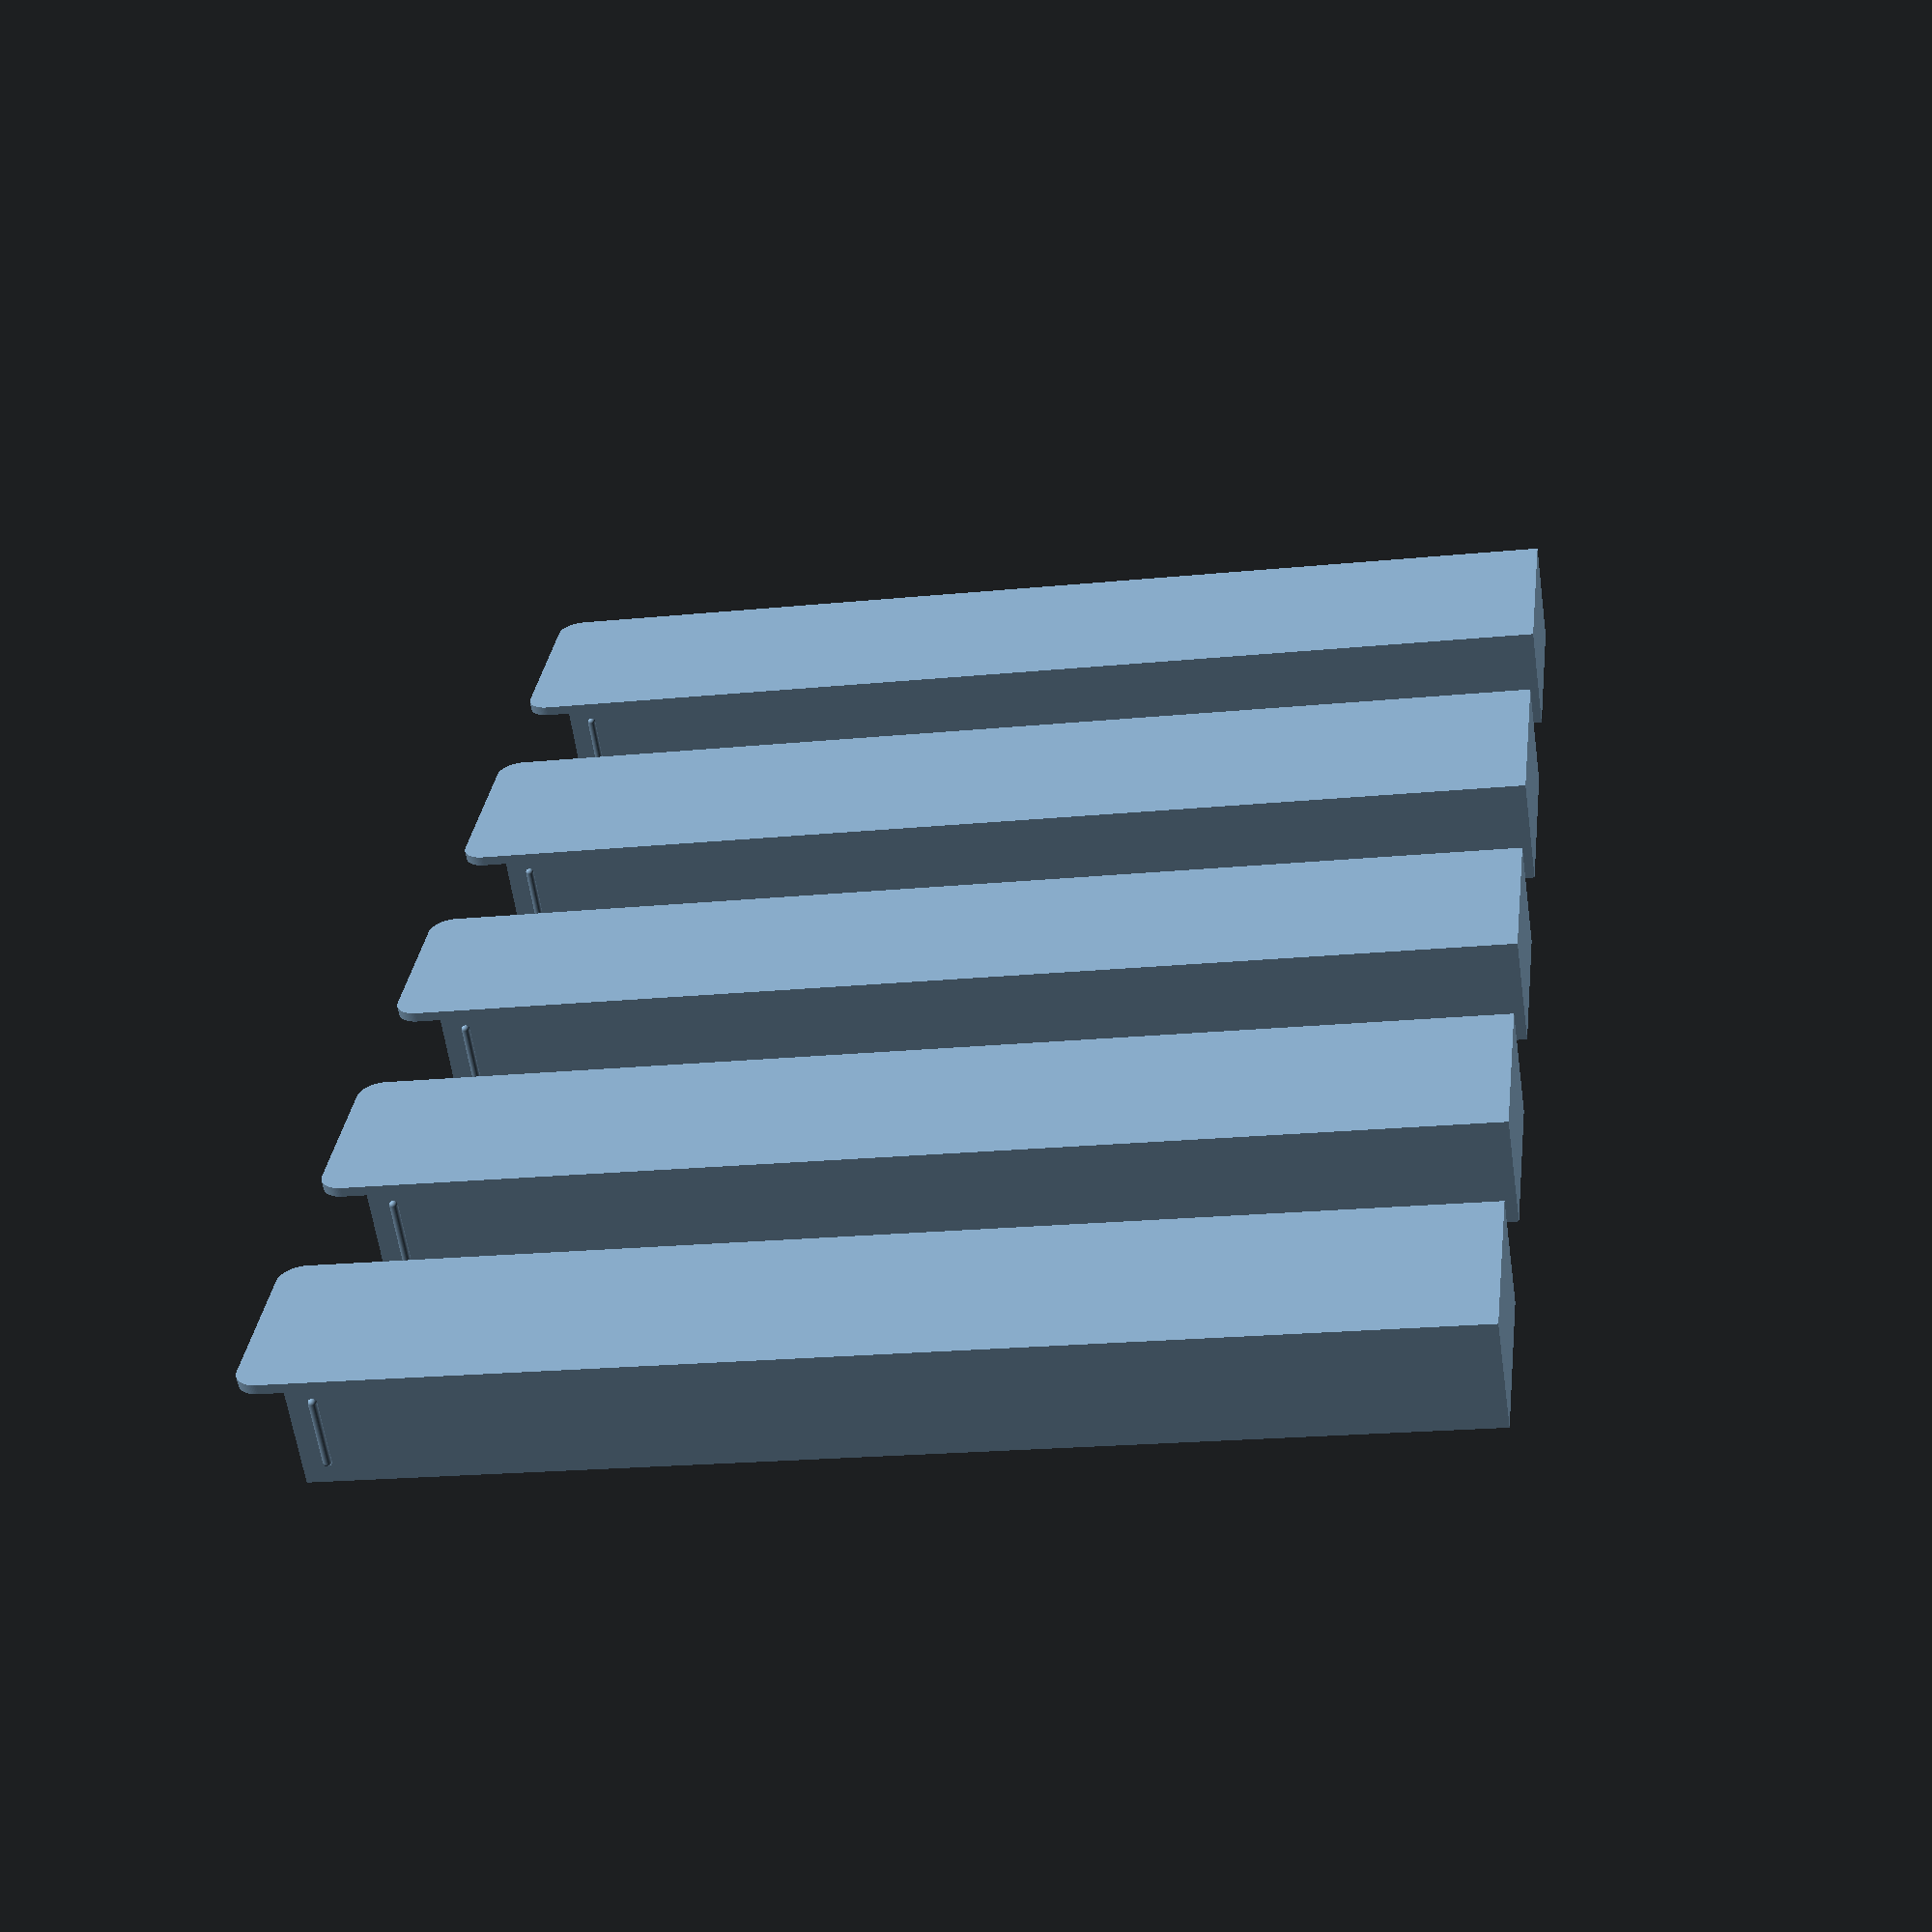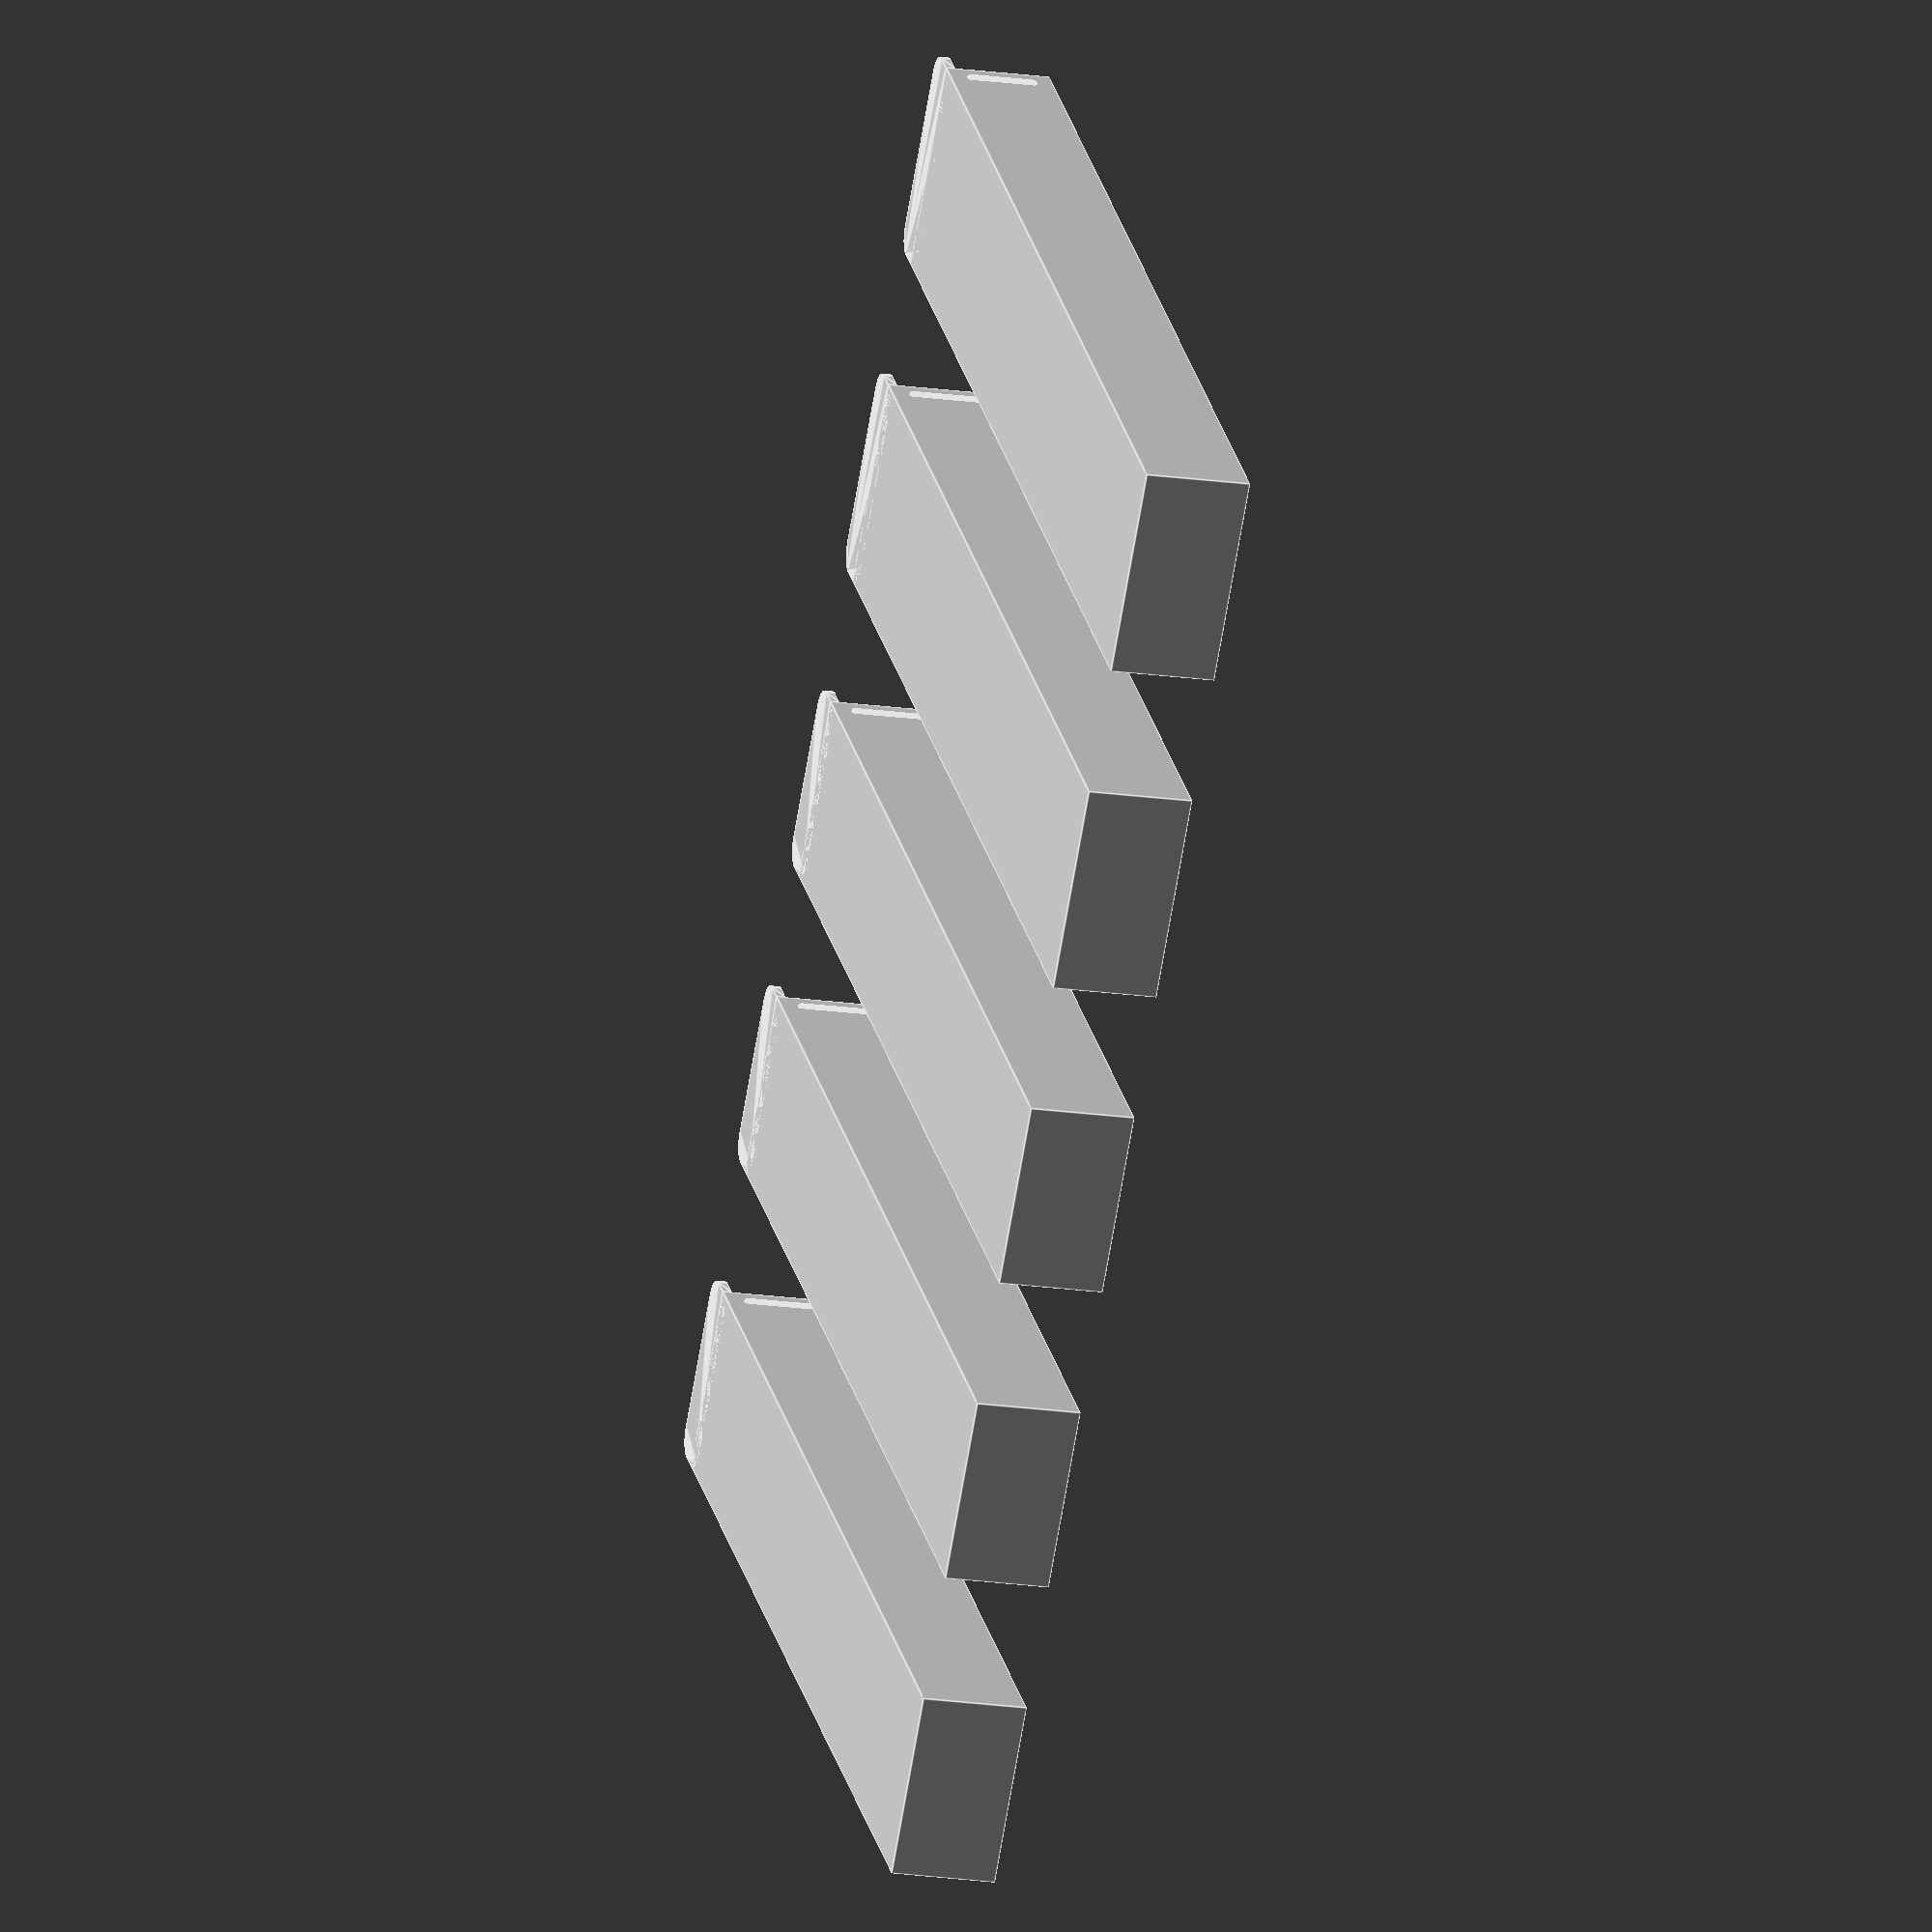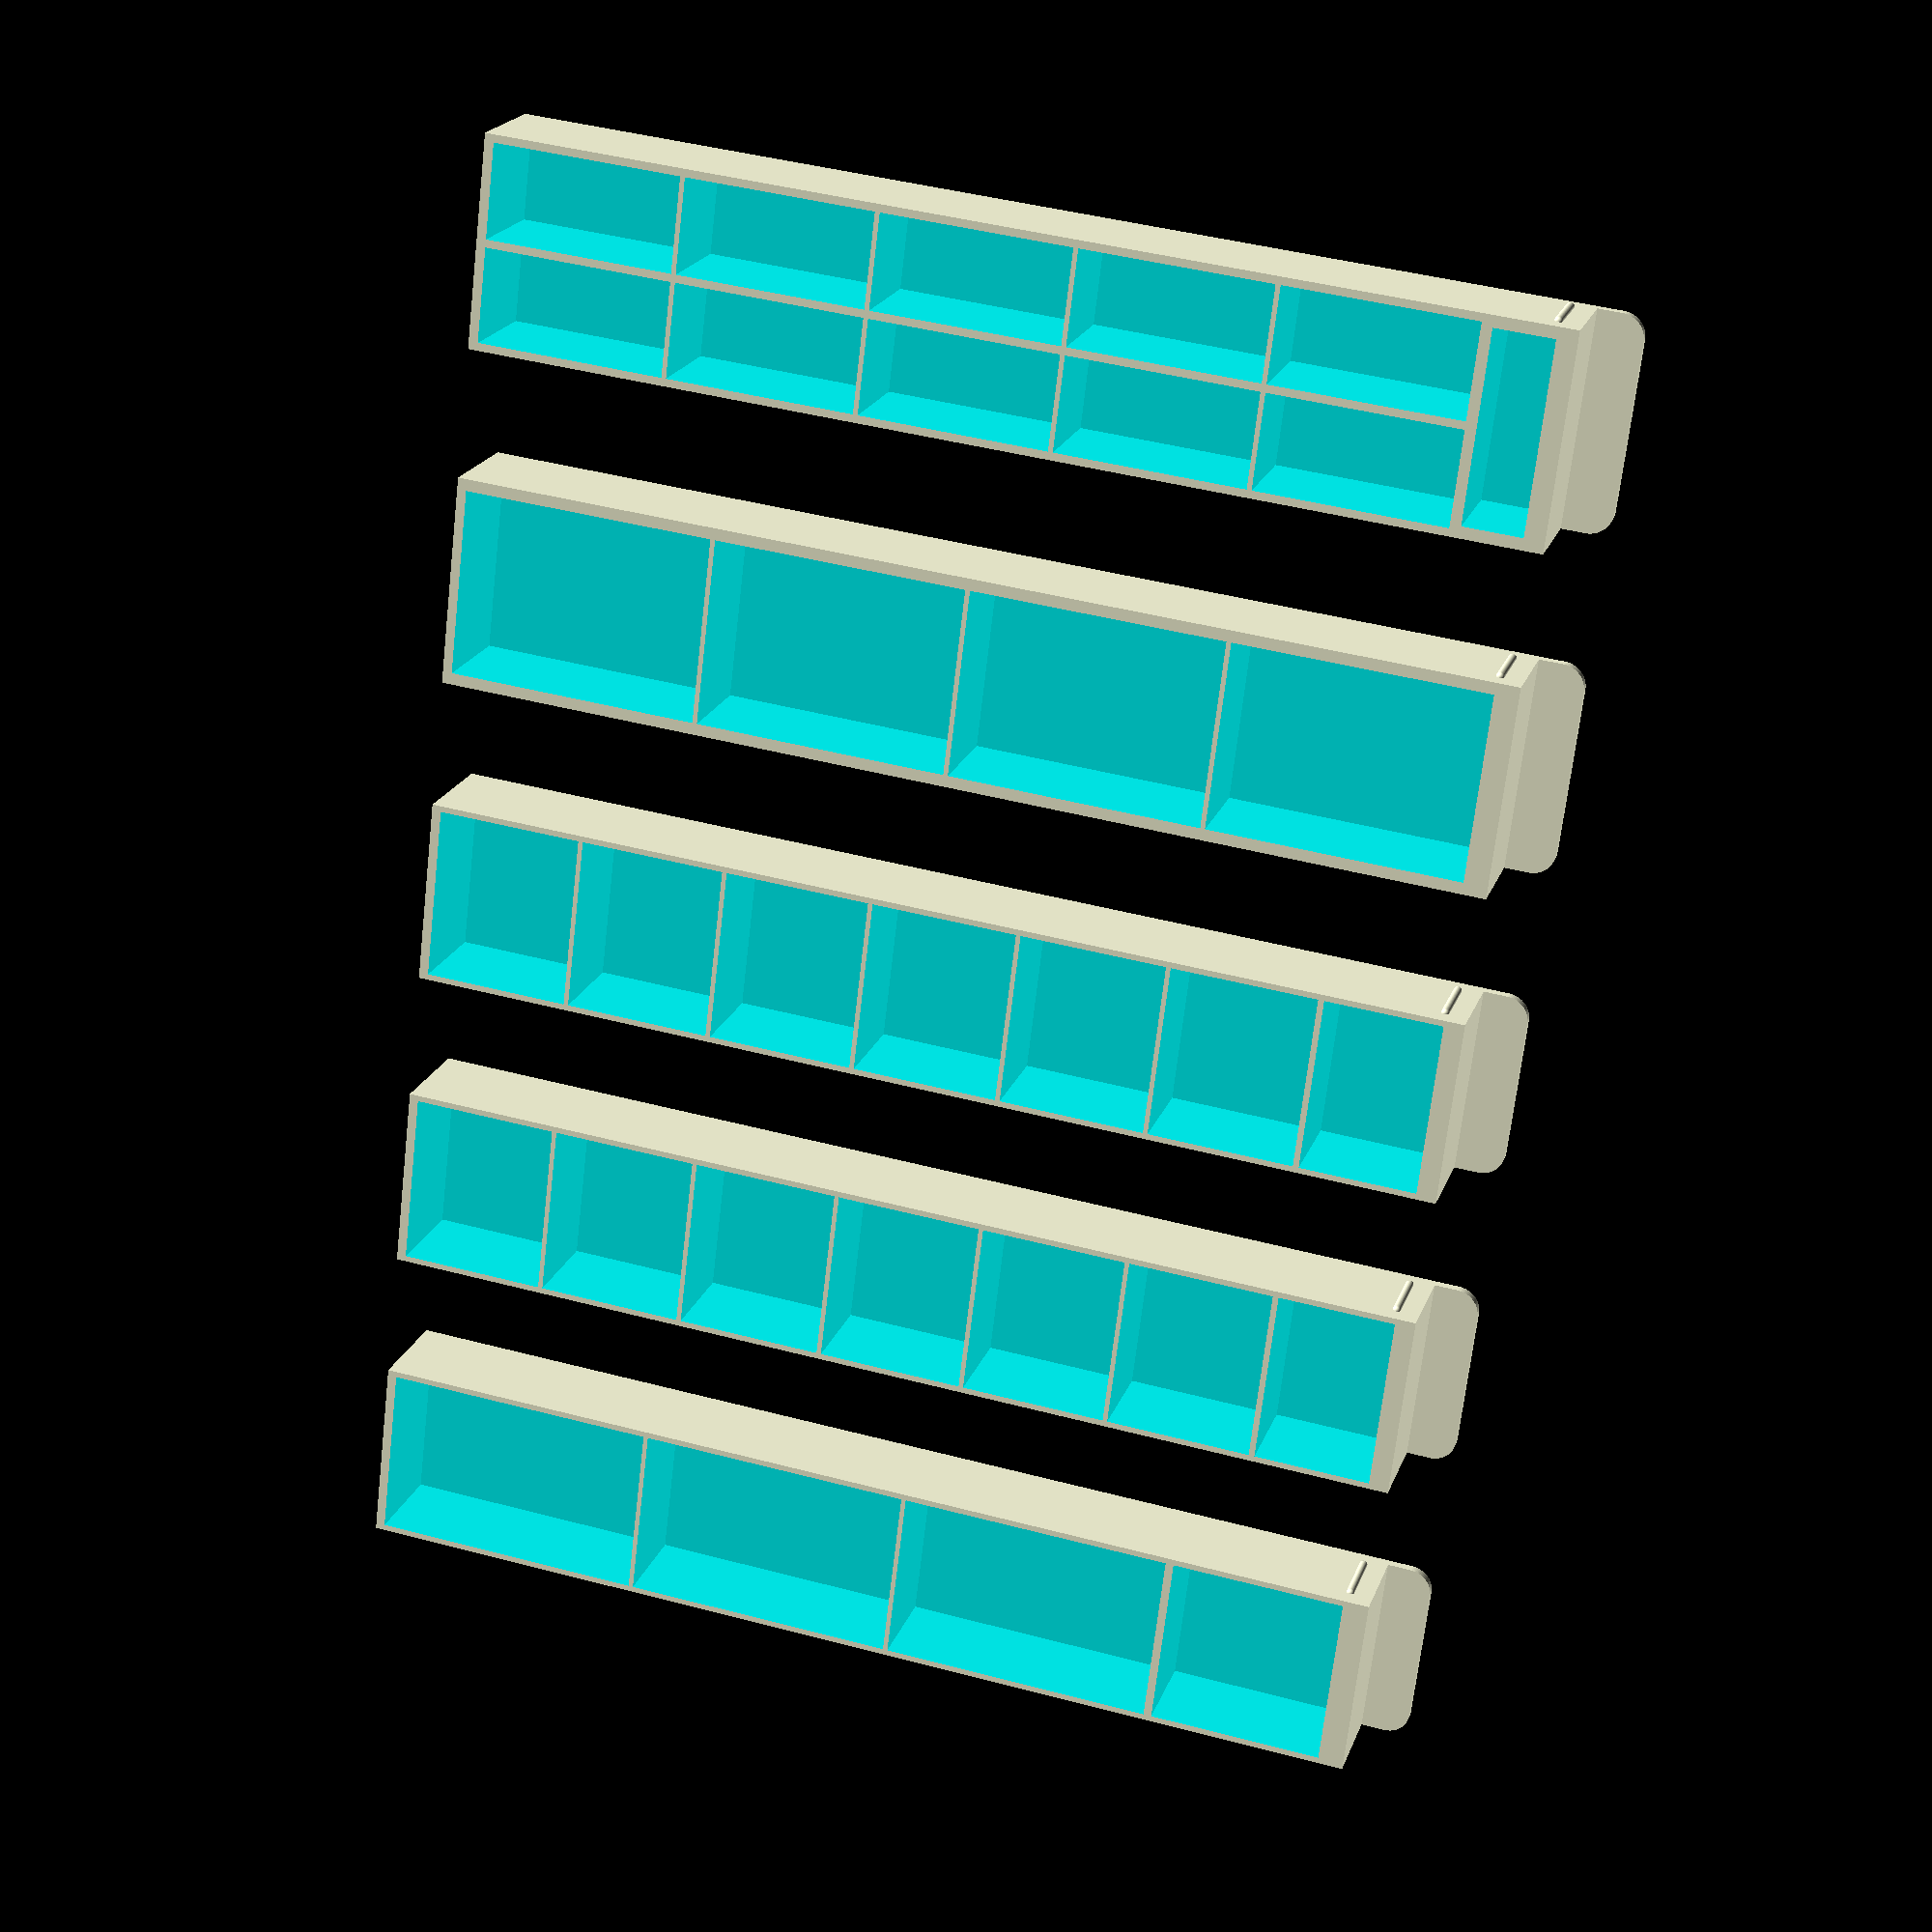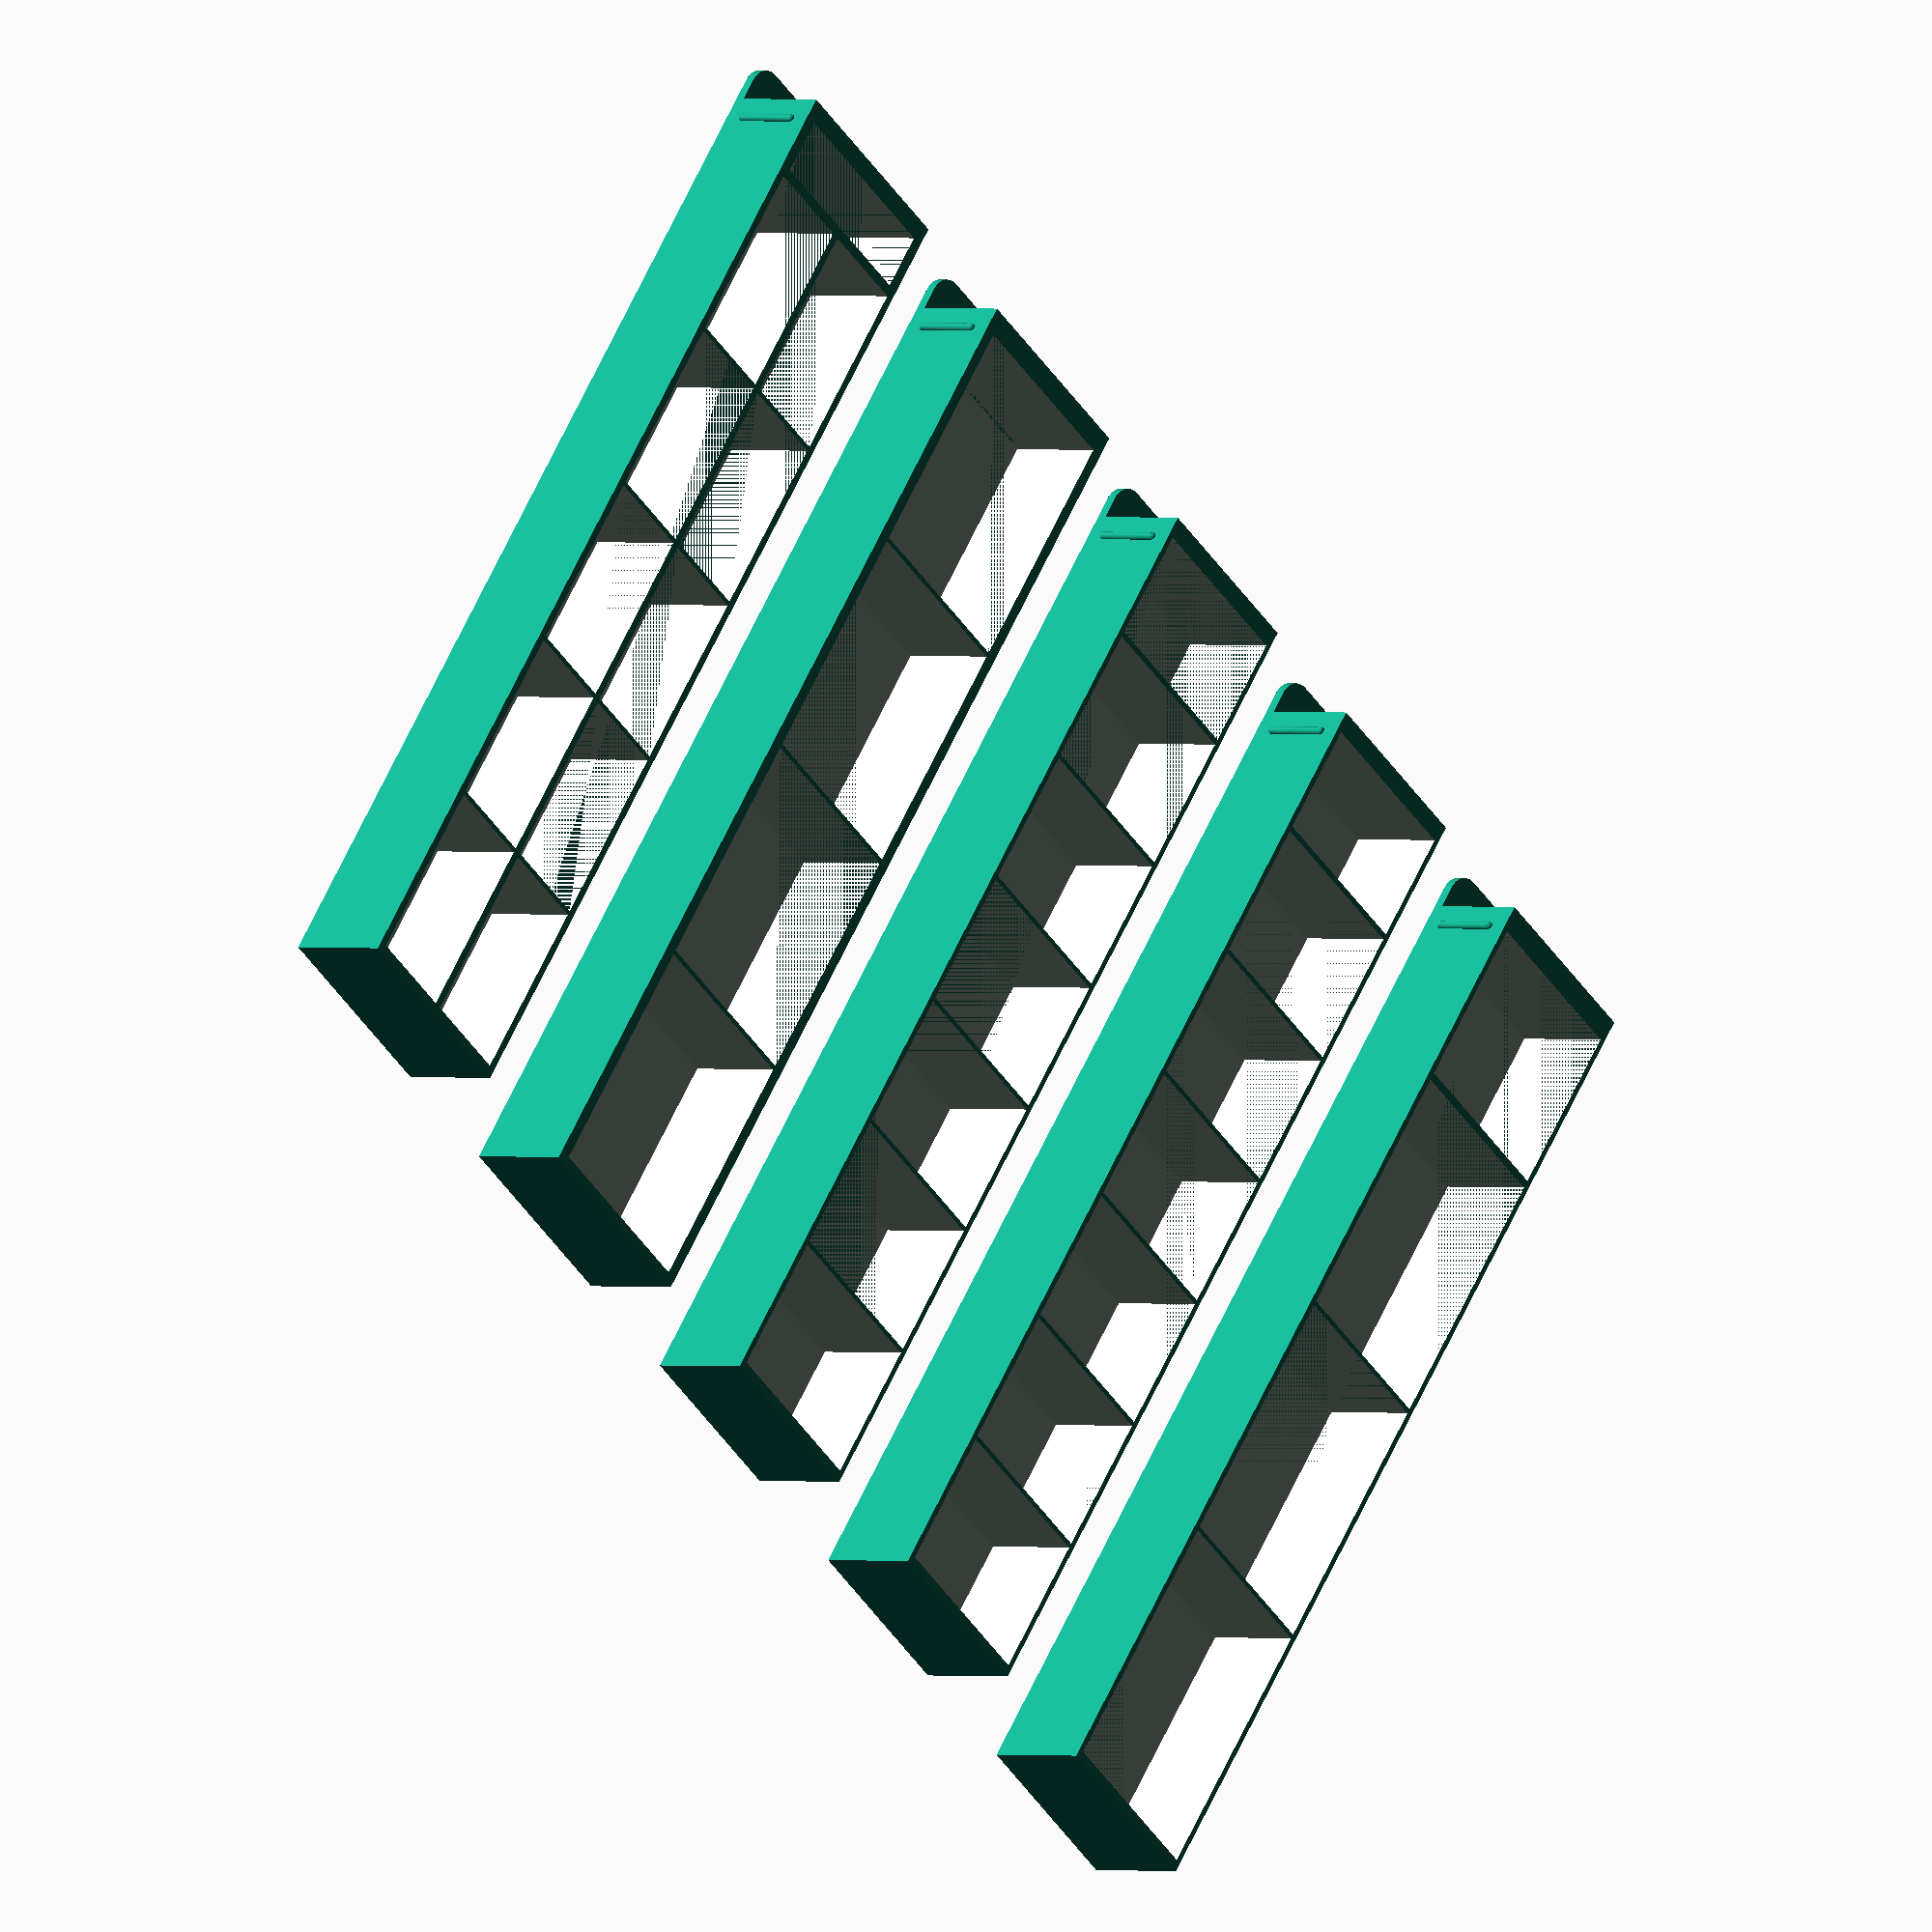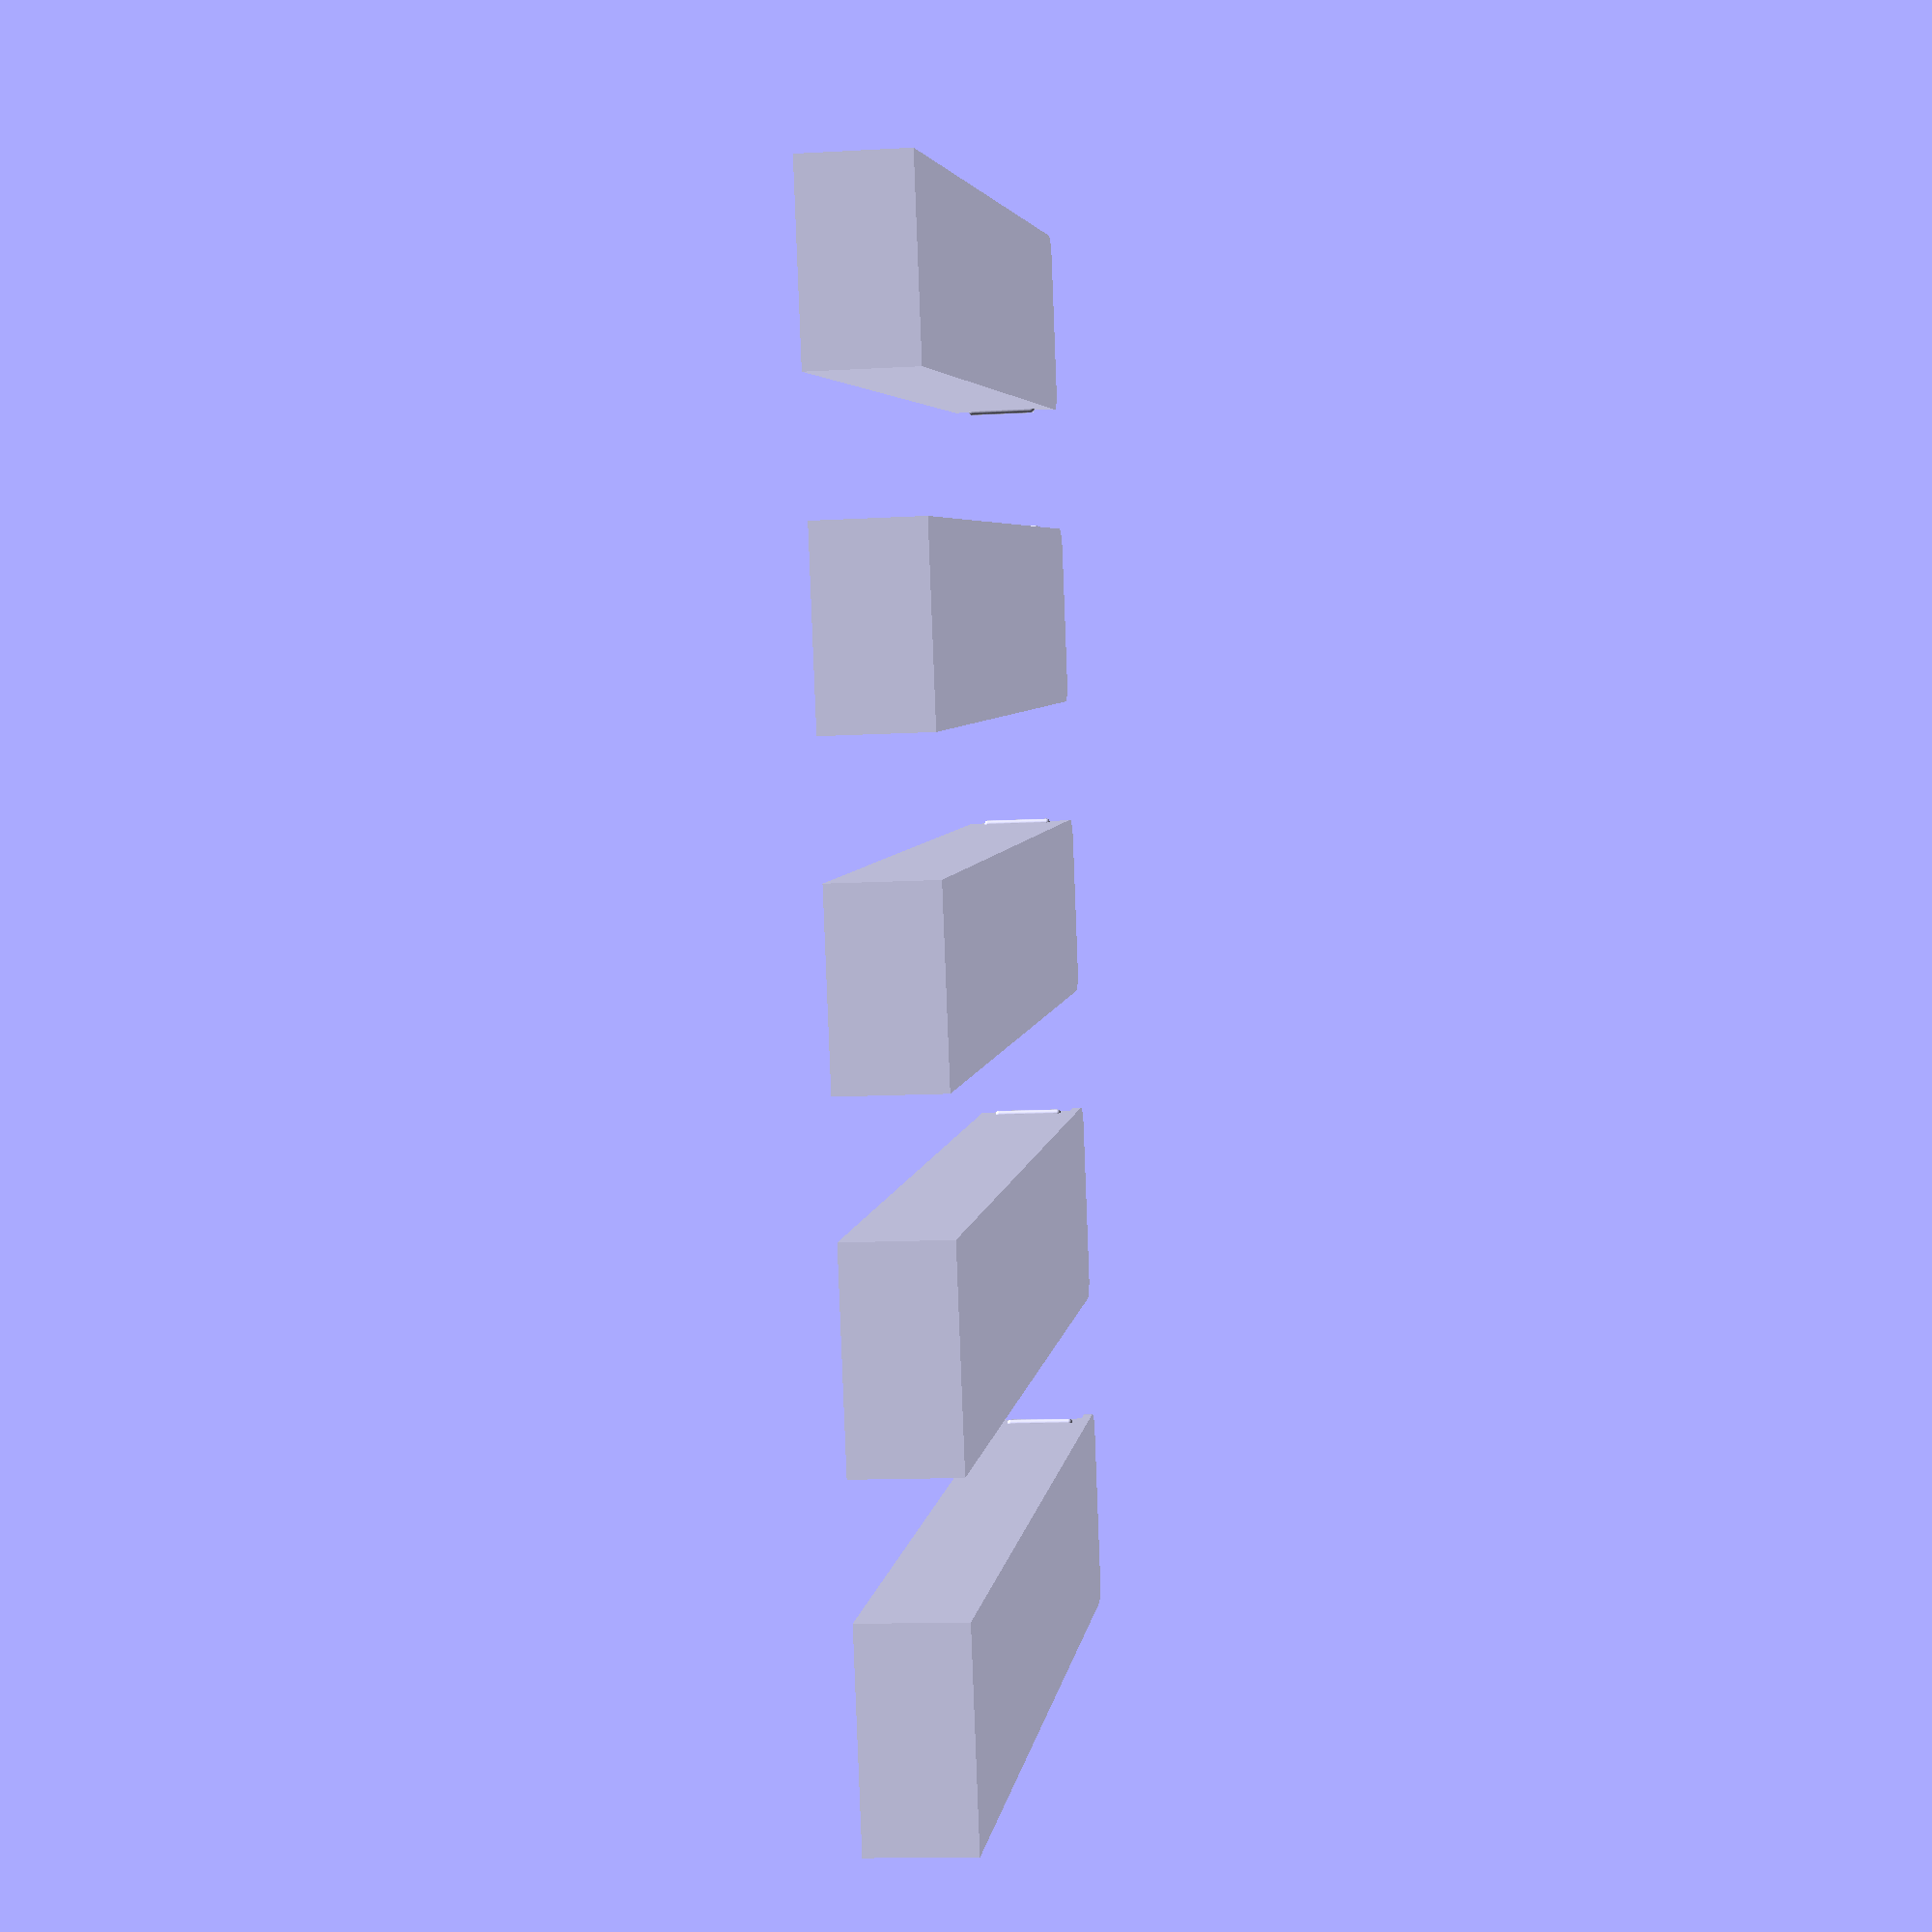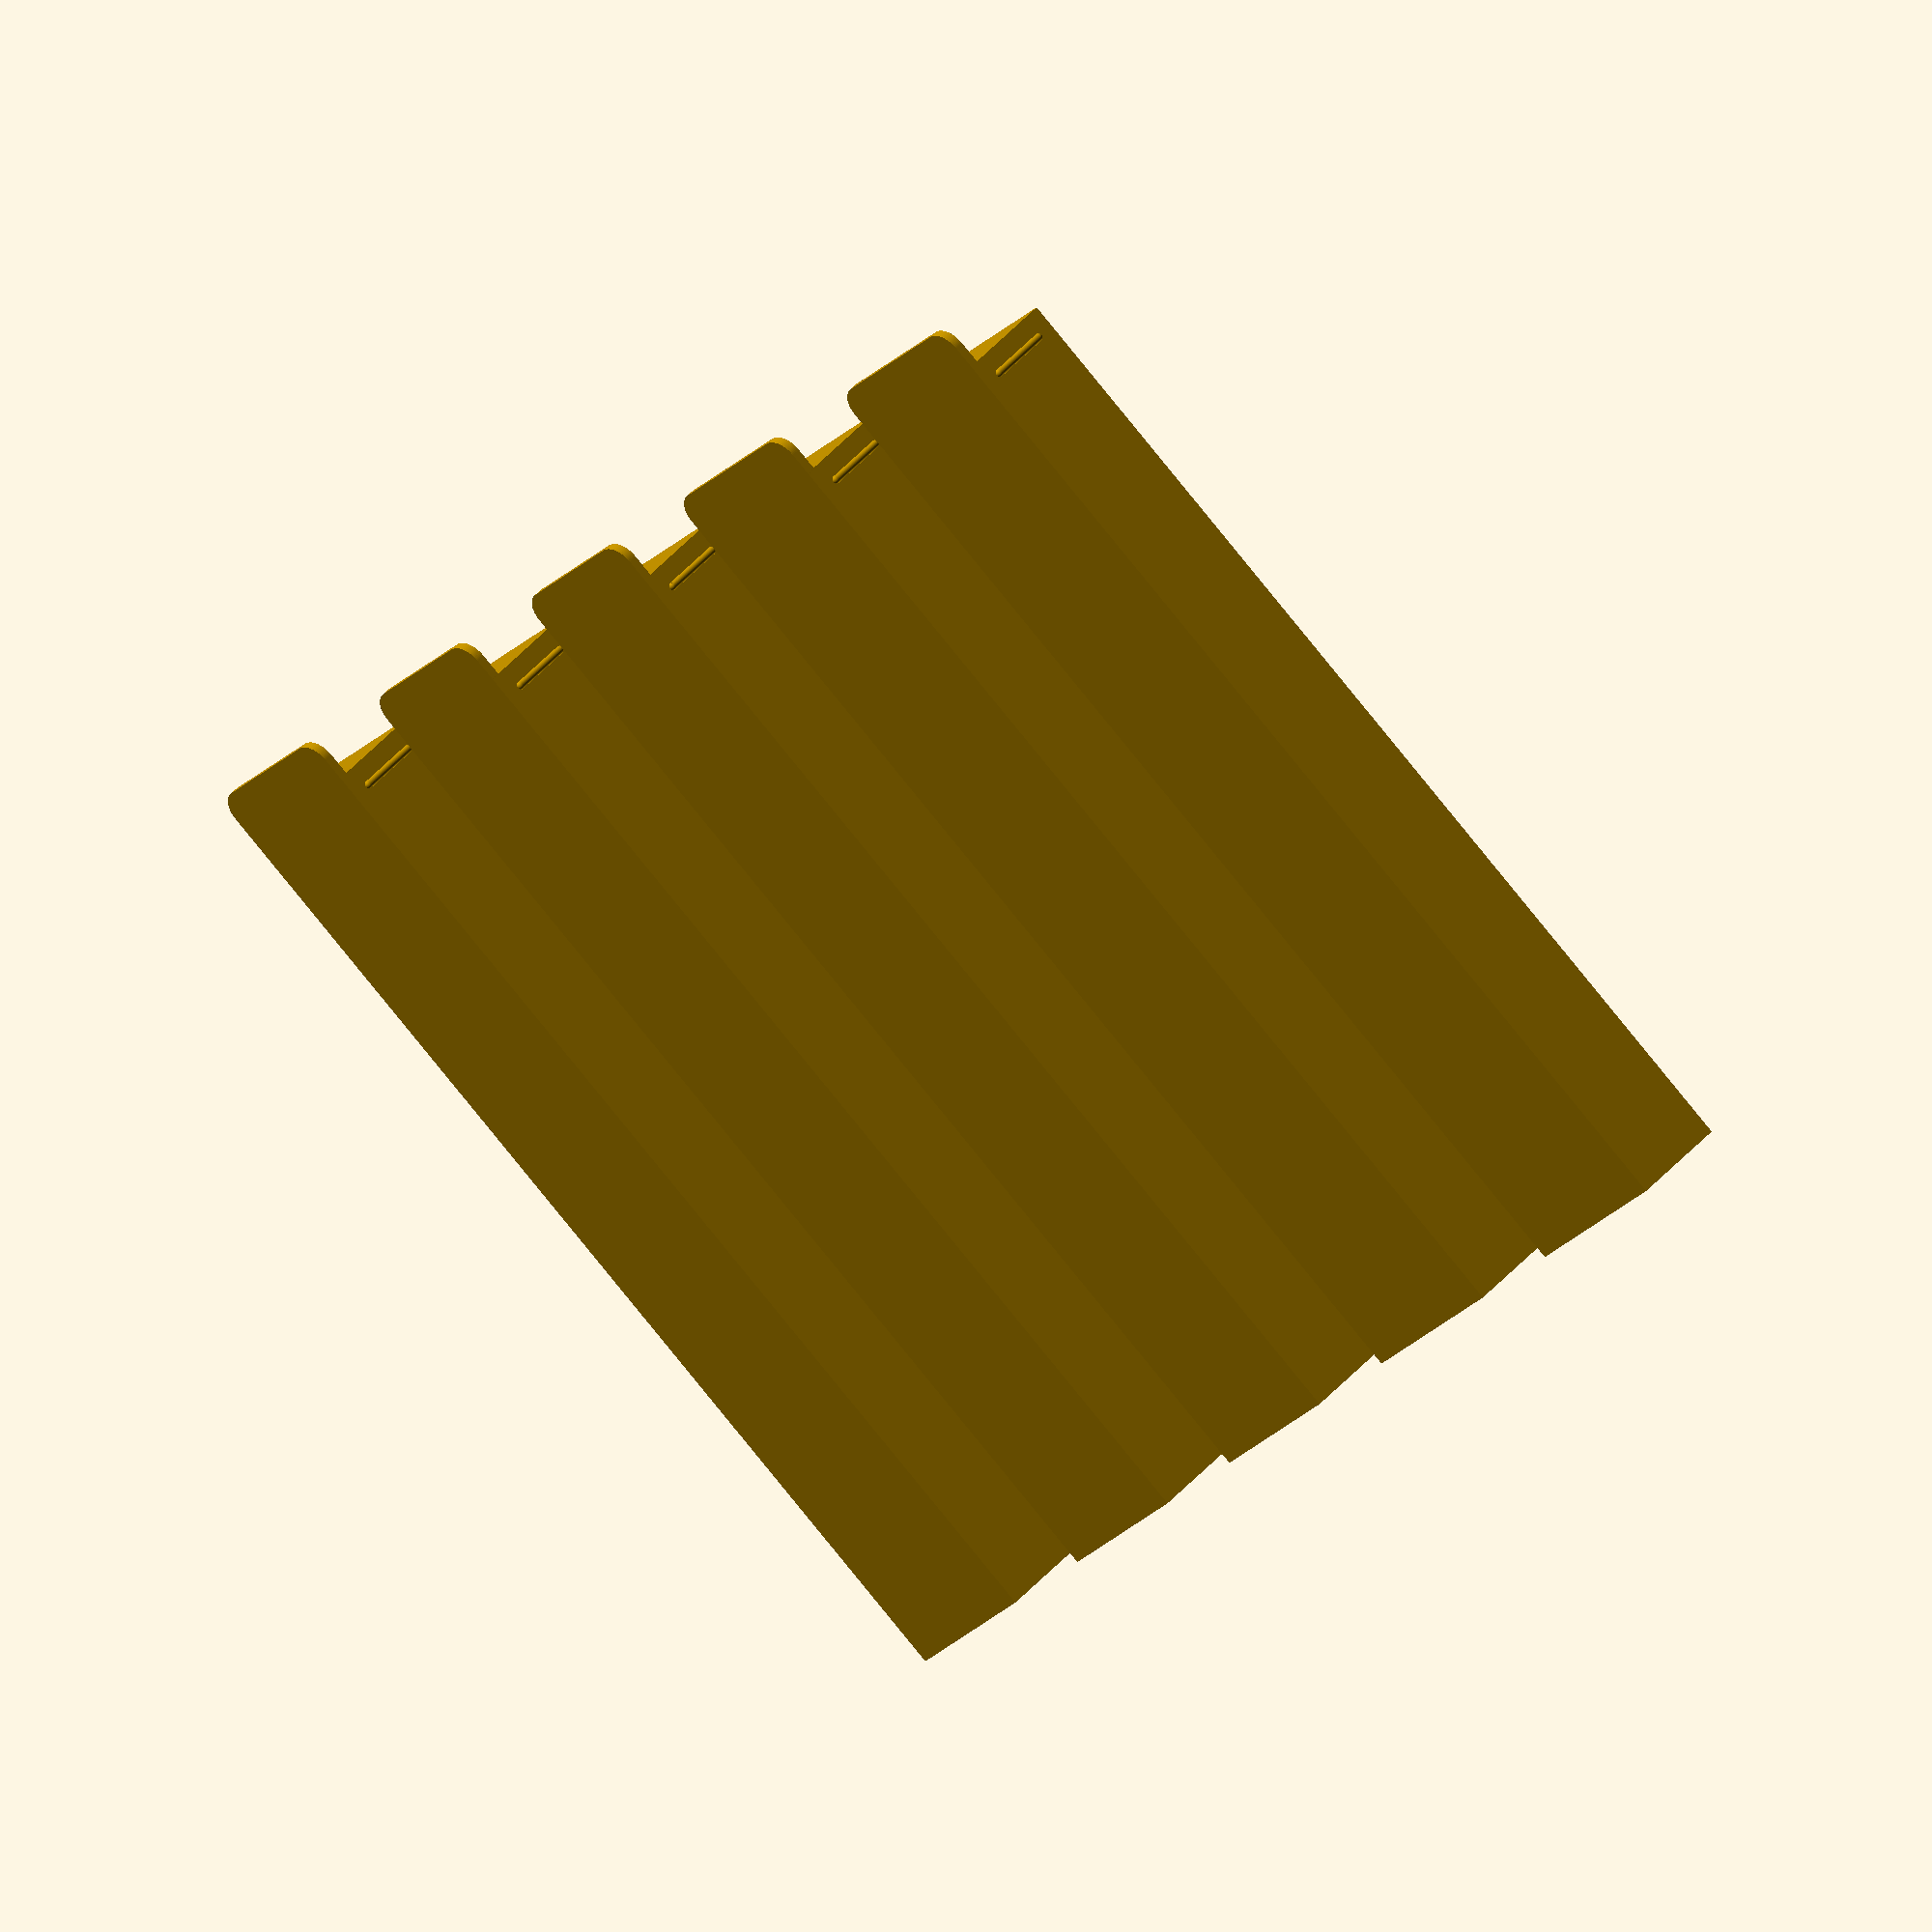
<openscad>
createStorage = false;
createBox = true;
boxOffset = 20;
blockerOffset = 4;
blockerRadius = 0.7;

module createStorage(slot_clearance) {
    slot_width = 15 + slot_clearance;
    slot_height = 10 + slot_clearance;
    slot_wall = 0.8;
    slot_length = 120;
    top_height = 2;
    bottom_height = 2;
    lock_offset = 2;
    back_height = 0.4 * slot_height;
    back_width= 0.5 * slot_width;
    round_radius = 2;
    slots_x = 10;
    slots_z = 5;
    for (z = [0 : slots_z - 1]) {
    for (x = [0 : slots_x - 1]) {
        translate([0, x * (slot_width+slot_wall), z * (slot_height + 2*slot_wall)]) {
            difference() {
                cube([slot_length + slot_wall, slot_width + slot_wall * 2, slot_height + slot_wall * 2]);
                translate([-0.001, slot_wall, slot_wall]) 
                    cube([slot_length, slot_width, slot_height]);
                translate([lock_offset, slot_wall, slot_wall + slot_wall/2])
                rotate([-90, 0, 0])
                    difference() {
                        $fn=100; 
                        cylinder(slot_width, slot_wall, slot_wall);
                    }
                    
                translate([lock_offset+10, slot_wall, slot_height + slot_wall - slot_wall/2])
                rotate([-90, 0, 0])
                    difference() {
                        $fn=100; 
                        cylinder(slot_width, slot_wall, slot_wall);
                    }
                translate([slot_length-slot_wall/2, (slot_width - back_width) / 2 + slot_wall, back_height + (slot_height-back_height) / 2 + slot_wall]) {
                    rotate([0, 90, 0])
                    minkowski() { 
                        $fn=100; 
                        cube([back_height, back_width, slot_wall*2]);
                        cylinder(r=round_radius, h=slot_wall);
                    }
                }
            }
        }
    }
}
}

module createStoragePart(boxDimensions, boxSpacing, trayOffset) {
    translate([0, 0, 0]) difference() {
        cube([boxDimensions[0] + boxSpacing * 2, boxDimensions[1] + boxSpacing * 2, boxDimensions[2] + boxSpacing * 2
        ]);
        translate([boxSpacing-trayOffset, -boxSpacing + trayOffset, boxSpacing - trayOffset]) cube([boxDimensions[0] + trayOffset*2, boxDimensions[1] + trayOffset*2, boxDimensions[2] + trayOffset*2]);

        holeSizeX = boxDimensions[0] * 0.7;
        holeOffsetX = (boxDimensions[0] - holeSizeX) / 2 + boxSpacing-trayOffset;
        holeSizeZ = boxDimensions[2] * 0.5;
        holeOffsetZ = (boxDimensions[2] - holeSizeZ + 3) / 2 + boxSpacing - trayOffset;

    translate([holeOffsetX, boxDimensions[1]-boxSpacing-0.1, holeOffsetZ])
    rotate([90, 0, 0]) 
    minkowski() {
            $fn=100; 
            cube([holeSizeX, boxSpacing*4, holeSizeZ]);
            rotate([0, 180, 0]) cylinder(r=boxSpacing*2, h=boxSpacing*4);
        }
        
    }

}

module createBox(boxDimensions, boxSpacing, roundRadius, handleLength, handleThickness, trayOffset) {
    $box = boxDimensions;
    if (createBox)
    {
        difference() {
            translate([0, 0, 0]) {
            // Draw handle
                translate([roundRadius, -handleLength + roundRadius, boxDimensions[2] - handleThickness]) {
                    $fn=100;
                    minkowski() {
                        cube([boxDimensions[0] - roundRadius * 2, handleLength-roundRadius, handleThickness-0.1]);
                        cylinder(r=roundRadius, h=0.1);
                    }
                }
                cube(boxDimensions);
                $fn=100; 
                blockerTrim = boxDimensions[2] * 0.4;
                blockerLength = boxDimensions[2]-blockerTrim;
                
                for (i = [0 : 1]) {
                    translate([i * boxDimensions[0], blockerOffset, blockerTrim/2]) sphere(blockerRadius);
                    translate([i * boxDimensions[0], blockerOffset, blockerLength+blockerTrim/2]) sphere(blockerRadius);
                    translate([i * boxDimensions[0], blockerOffset, blockerTrim/2]) cylinder(blockerLength, blockerRadius, blockerRadius);
                }
            }
            for (i = [0 : $children - 1]) {
                children(i);
            }
        }
    }
  
    if (createStorage) {
        translate([-boxSpacing, 0, -boxSpacing]) createStoragePart(boxDimensions, boxSpacing, trayOffset);
    }

}

module createSlots(slot_dimensions, slots_rows, slots_columns, wall, offs) {
    side_wall = ($box[0] - slot_dimensions[0] * (slots_columns)) / (slots_columns + 1);
    slots_length = (slot_dimensions[1] + wall) * slots_rows;
    slots_offset = $box[1] - slots_length - 2 * wall;
    for (y = [0:slots_columns-1]) {
        for (x = [0:slots_rows-1]) {
            translate([side_wall + (side_wall + slot_dimensions[0]) * y, slots_offset + wall + (wall+slot_dimensions[1]) * x + offs, -0.01]) {
                 cube(slot_dimensions);
            }
        }
    }
}

function partialSum(arg, start, end) = start != end ? arg[start] + partialSum(arg, start + 1, end) : arg[start]; 

module createLine(spacing, line_height, faces, boxLength) {
    childrenSize = $children - 1;
    for (i = [0 : childrenSize]) {

        translate([partialSum(faces, 0, i) + i * spacing + i * boxOffset, 0, line_height]) 
            children(i);
        
    }
}


faceHuge = 50;
faceMedium = 25;
hugeBoxDimensions = [faceHuge, 180, 18];
mediumBoxDimensions = [faceMedium, 180, 18];

slotVgaDimensions = [46, 34, 18];
slotSdDimensions = [32, 32, 18];
slotSmallDimensions = [10, 8, 10];
slotSmallDimensions2 = [10, 20, 10];
slotSmallDimensions3 = [4, 4, 10];

smallBox = [15, 180, 15];
smallTray = [6, 6, 6];

spacing = 1.6;
offset = 0.4;

slot25x30x18 = [25, 30, 18];

trayLength = 180;
line0Height = 18;

slotHeight = 17.2;

createLine(2, 0, [0, 36, 36, 32, 32, 32], trayLength) {
    createBox([36, trayLength, 18], 1.6, 4, 8, 1.6, 0.4) {
        createSlots([16, 32, slotHeight], 5, 2, 0.8, 0);
        createSlots([32, 10, slotHeight], 1, 1, 0.8, -165);
    }
    createBox([36, trayLength, 18], 1.6, 4, 8, 1.6, 0.4) {
        createSlots([32, 43, slotHeight], 4, 1, 0.8, 0);
    }
    createBox([32, trayLength, 18], 1.6, 4, 8, 1.6, 0.4) {
        createSlots([30, 25, slotHeight], 6, 1, 0.8, 0);
        createSlots([30, 20, slotHeight], 1, 1, 0.8, -155);
    }
    createBox([32, trayLength, 18], 1.6, 4, 8, 1.6, 0.4) {
        createSlots([30, 25, slotHeight], 6, 1, 0.8, 0);
        createSlots([30, 20, slotHeight], 1, 1, 0.8, -155);
    }
    createBox([32, trayLength, 18], 1.6, 4, 8, 1.6, 0.4) {
        createSlots([30, 47, slotHeight], 3, 1, 0.8, 0);
        createSlots([30, 30, slotHeight], 1, 1, 0.8, -144);
    }
}
/*
createLine(2, -(18 + spacing + 0.4), [0, 36, 36, 32, 32, 32], trayLength) {
    createBox([36, trayLength, 18], 1.6, 4, 8, 1.6, 0.4) {
        createSlots([16, 32, 18], 5, 2, 0.8, 0);
        createSlots([32, 10, 18], 1, 1, 0.8, -165);
    }
    createBox([36, trayLength, 18], 1.6, 4, 8, 1.6, 0.4) {
        createSlots([32, 43, 18], 4, 1, 0.8, 0);
    }
    createBox([32, trayLength, 18], 1.6, 4, 8, 1.6, 0.4) {
        createSlots([30, 25, 18], 6, 1, 0.8, 0);
        createSlots([30, 20, 18], 1, 1, 0.8, -155);
    }
    createBox([32, trayLength, 18], 1.6, 4, 8, 1.6, 0.4) {
        createSlots([30, 25, 18], 6, 1, 0.8, 0);
        createSlots([30, 20, 18], 1, 1, 0.8, -155);
    }
    createBox([32, trayLength, 18], 1.6, 4, 8, 1.6, 0.4) {
        createSlots([30, 47, 18], 3, 1, 0.8, 0);
        createSlots([30, 30, 18], 1, 1, 0.8, -144);
    }
}

createLine(2, -2*(18 + spacing + 0.4), [0, 36, 36, 32, 32, 32], trayLength) {
    createBox([36, trayLength, 18], 1.6, 4, 8, 1.6, 0.4) {
        createSlots([16, 32, 18], 5, 2, 0.8, 0);
        createSlots([32, 10, 18], 1, 1, 0.8, -165);
    }
    createBox([36, trayLength, 18], 1.6, 4, 8, 1.6, 0.4) {
        createSlots([32, 43, 18], 4, 1, 0.8, 0);
    }
    createBox([32, trayLength, 18], 1.6, 4, 8, 1.6, 0.4) {
        createSlots([30, 25, 18], 6, 1, 0.8, 0);
        createSlots([30, 20, 18], 1, 1, 0.8, -155);
    }
    createBox([32, trayLength, 18], 1.6, 4, 8, 1.6, 0.4) {
        createSlots([30, 25, 18], 6, 1, 0.8, 0);
        createSlots([30, 20, 18], 1, 1, 0.8, -155);
    }
    createBox([32, trayLength, 18], 1.6, 4, 8, 1.6, 0.4) {
        createSlots([30, 47, 18], 3, 1, 0.8, 0);
        createSlots([30, 30, 18], 1, 1, 0.8, -144);
    }
}
*/

</openscad>
<views>
elev=240.6 azim=277.1 roll=171.8 proj=p view=solid
elev=19.9 azim=131.8 roll=75.4 proj=o view=edges
elev=340.0 azim=83.2 roll=196.2 proj=p view=solid
elev=359.2 azim=142.0 roll=131.8 proj=o view=solid
elev=12.7 azim=252.9 roll=277.5 proj=p view=wireframe
elev=135.3 azim=306.9 roll=142.2 proj=o view=wireframe
</views>
